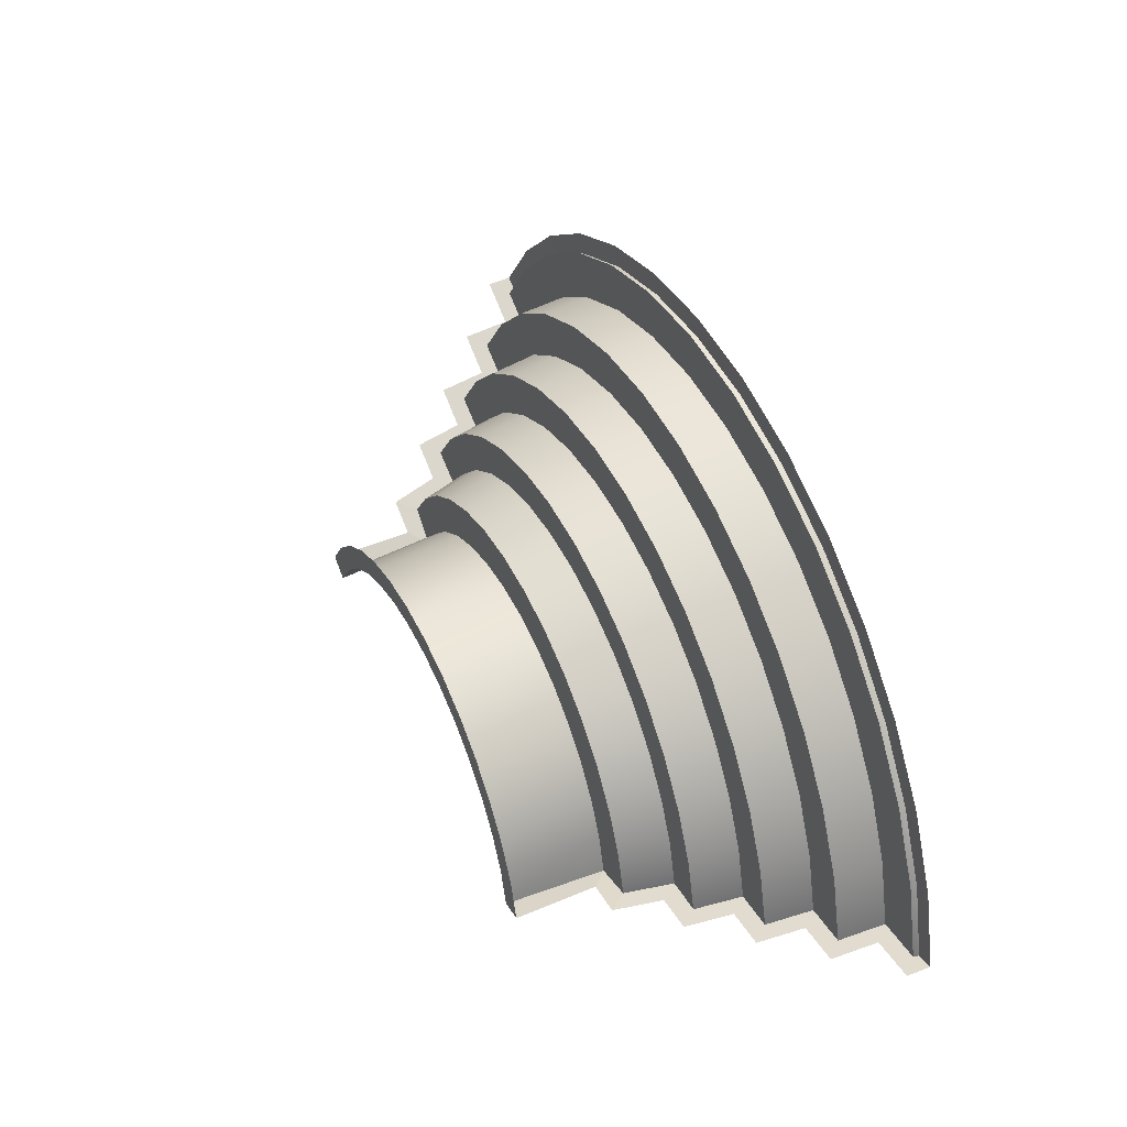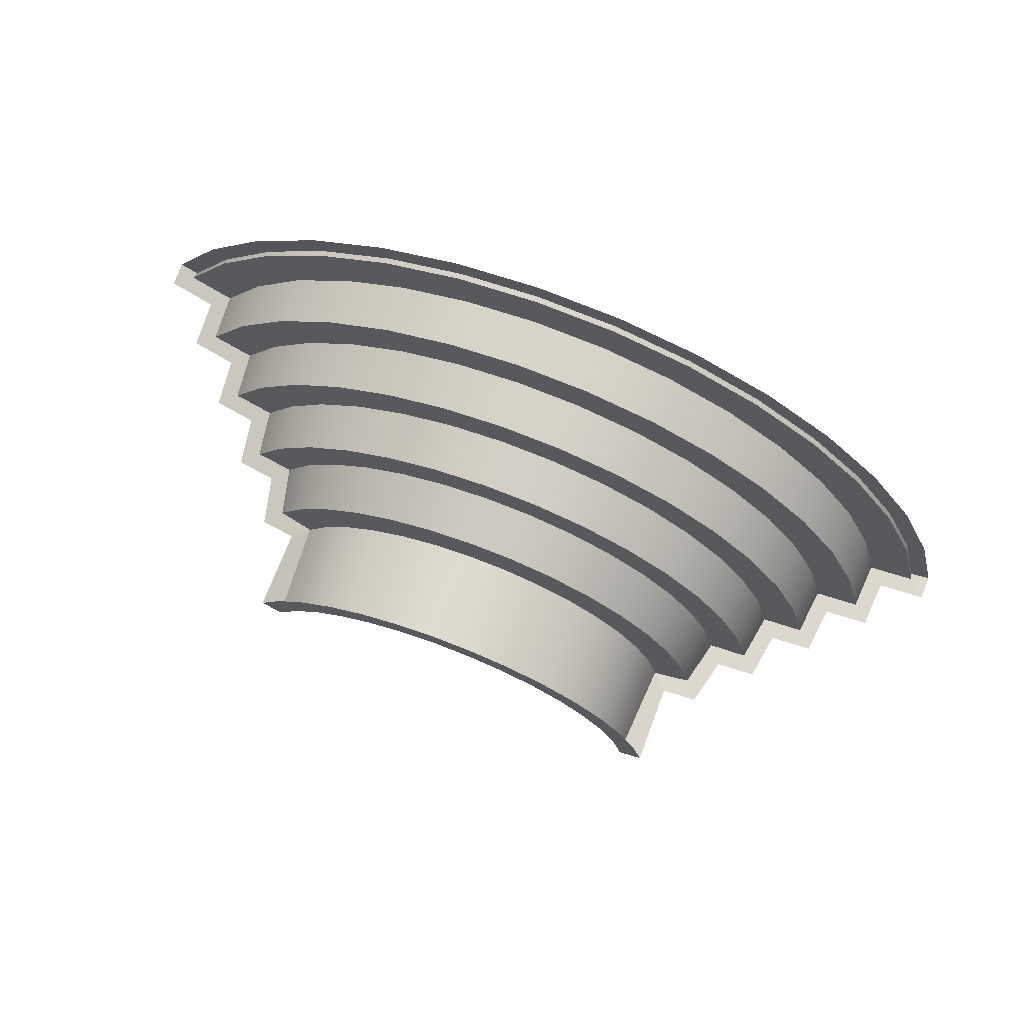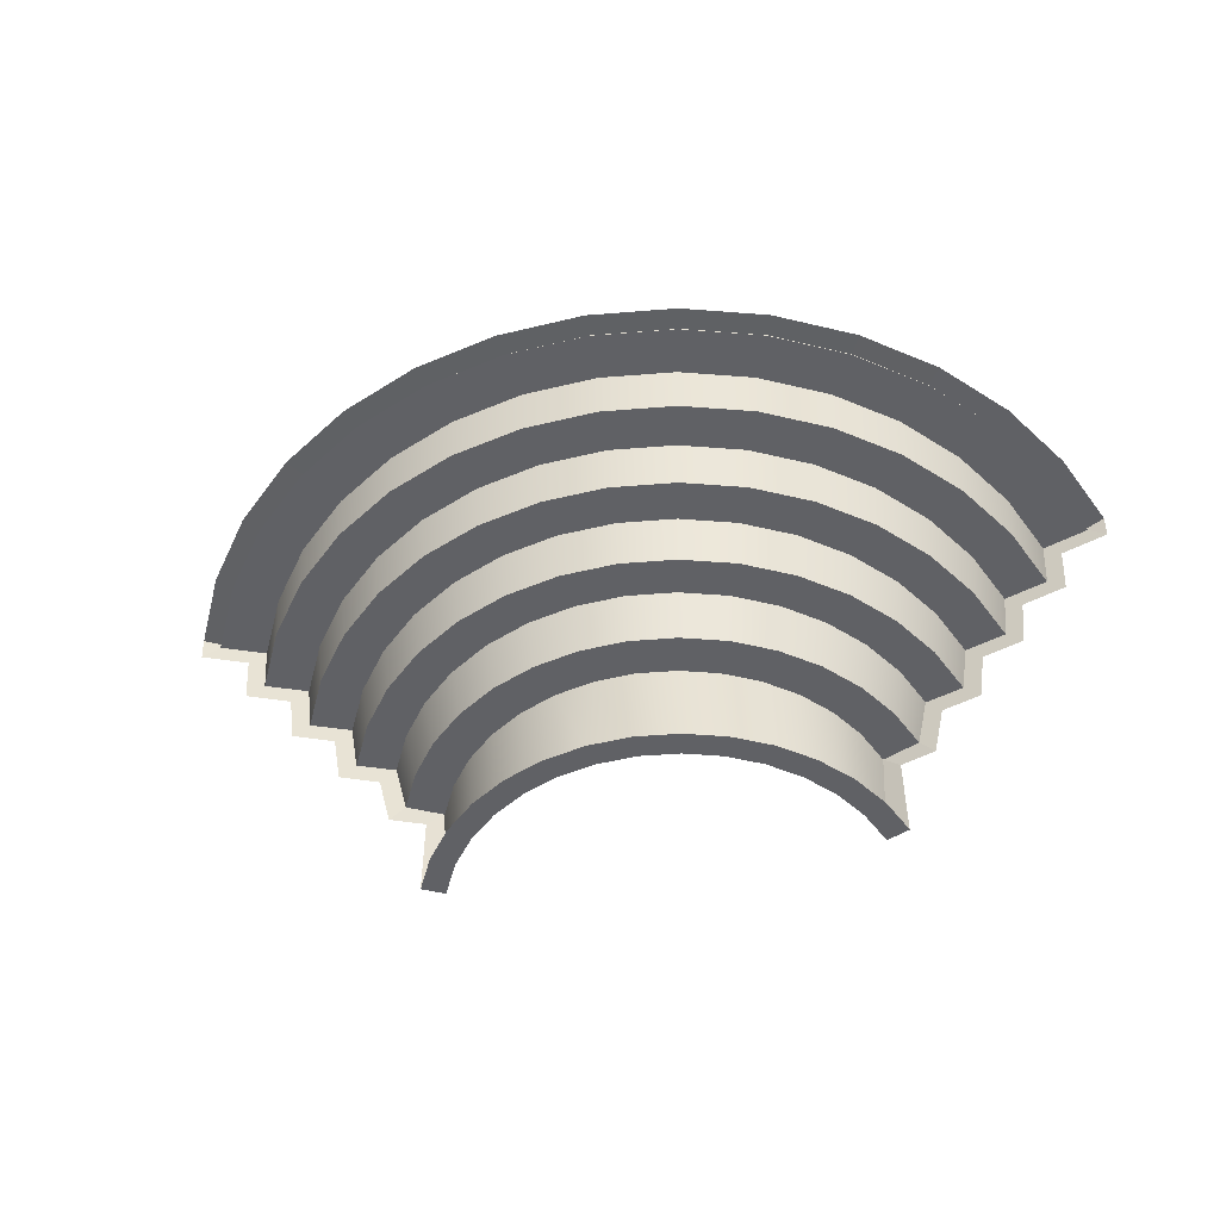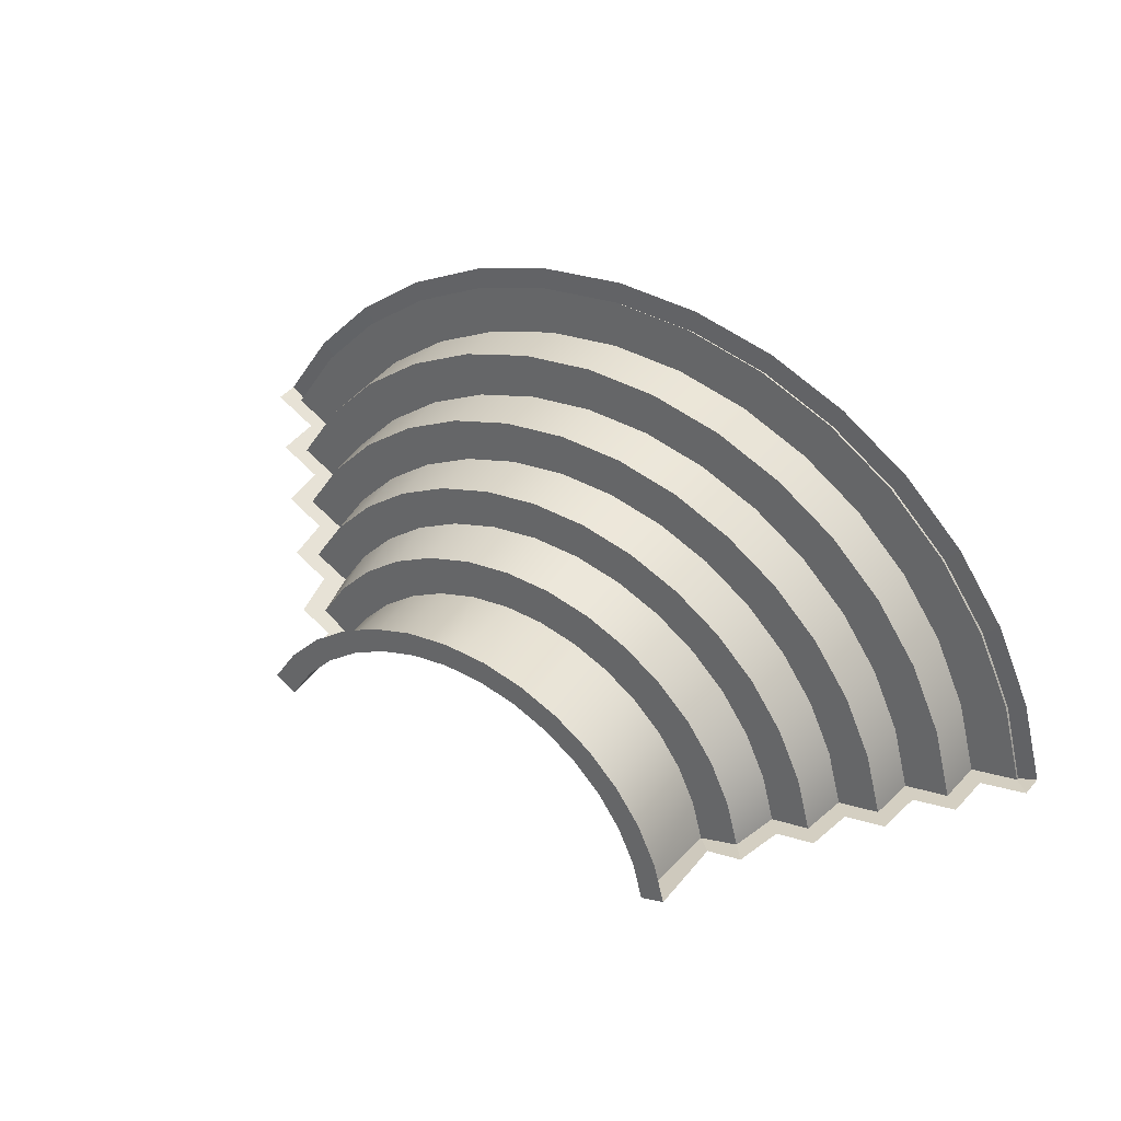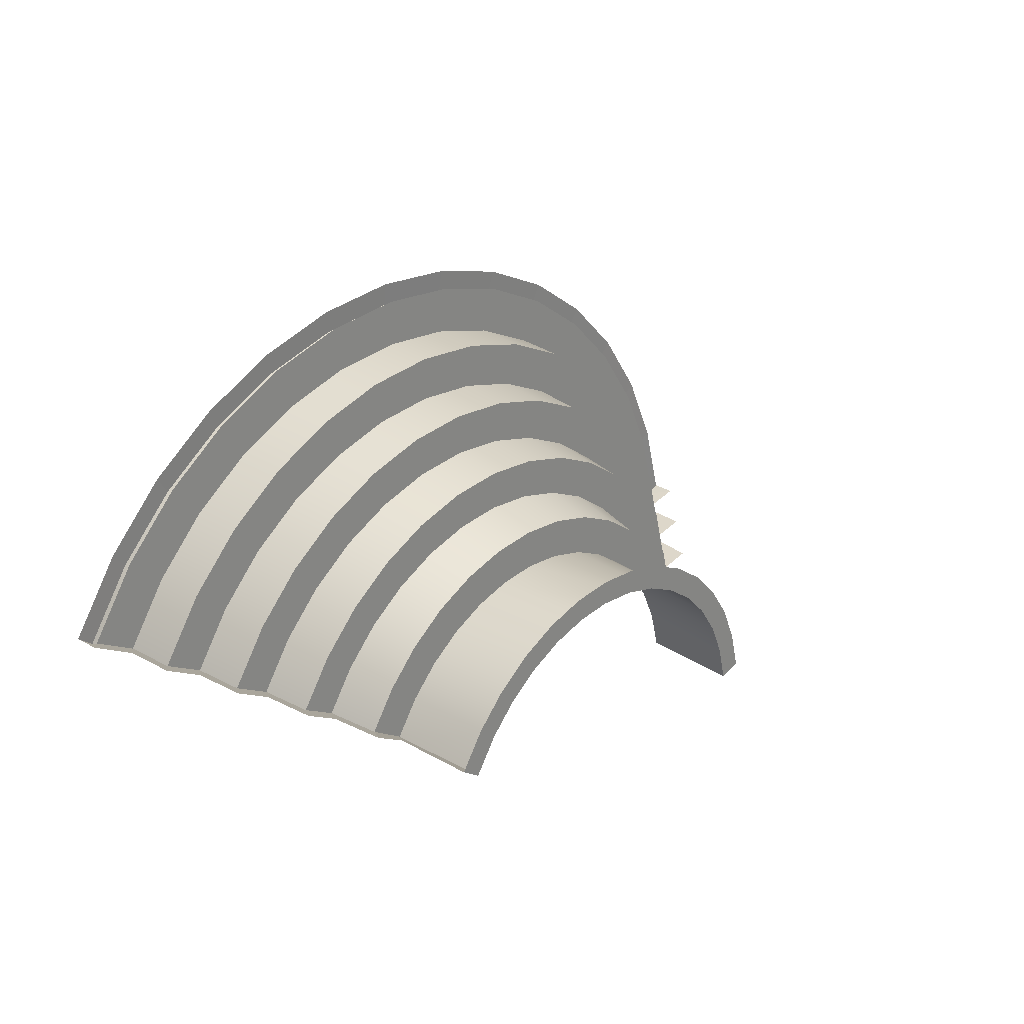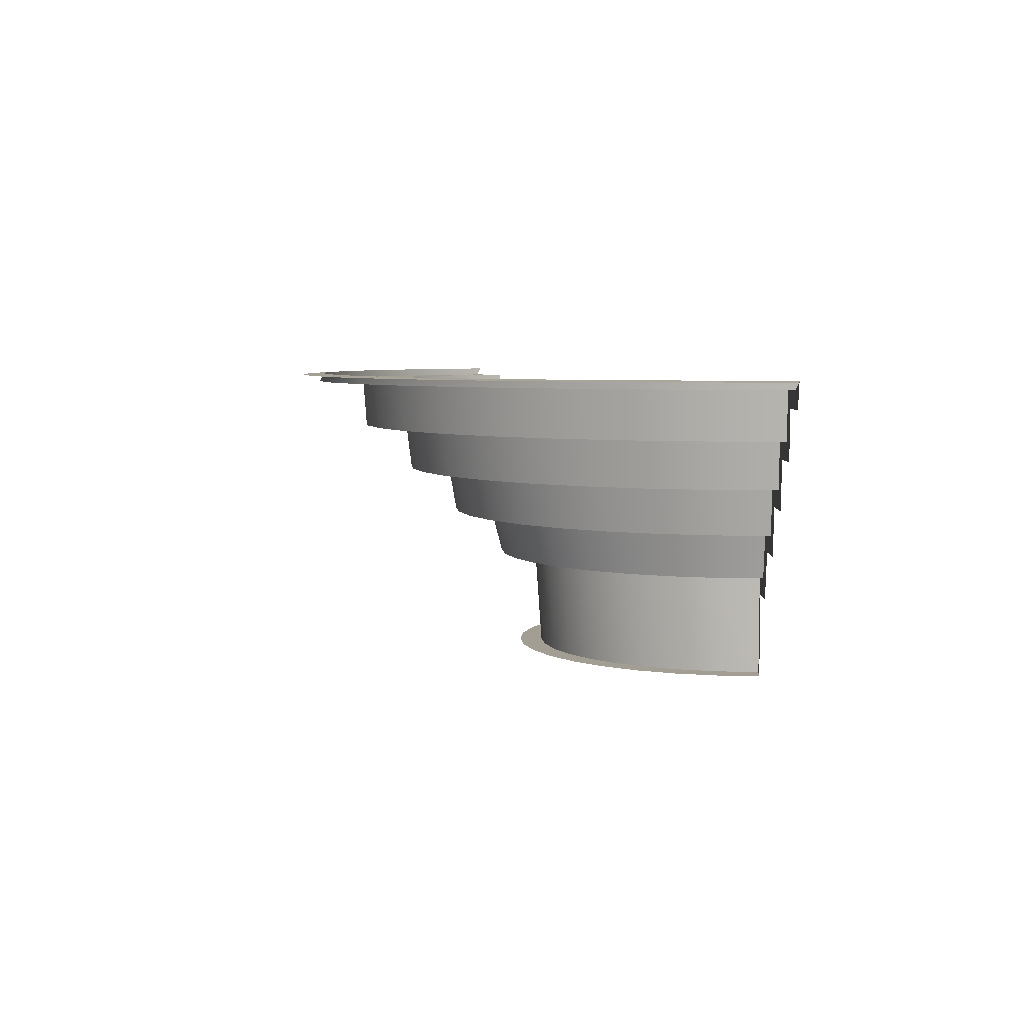
<metadata>
{"format":"obj","ext":"obj","renderer":"f3d","projection":"perspective","resolution":1024,"background":"white","views":[{"elev":45.1,"azim":64.1,"up":"+Z"},{"elev":70.5,"azim":20.6,"up":"+Z"},{"elev":-49.3,"azim":20.1,"up":"+Y"},{"elev":34.2,"azim":32.7,"up":"+Z"},{"elev":26.3,"azim":-48.3,"up":"+Z"},{"elev":5.2,"azim":80.4,"up":"+Y"}]}
</metadata>
<code>
o Cylinder
v -0.02913 5.423 9.531
v 1.669 5.423 9.383
v 3.287 5.423 8.946
v 4.805 5.423 8.236
v 6.176 5.423 7.273
v 7.358 5.423 6.086
v 8.318 5.423 4.712
v 9.028 5.422 3.196
v 9.454 5.423 1.574
v -8.332 5.423 4.738
v -7.368 5.423 6.109
v -6.182 5.423 7.292
v -4.808 5.423 8.251
v -3.288 5.423 8.957
v -1.669 5.423 9.388
v 0 5.258 9.63
v 1.672 5.258 9.484
v 3.294 5.258 9.05
v 4.815 5.258 8.34
v 6.19 5.258 7.377
v 7.377 5.258 6.19
v 8.34 5.258 4.815
v 9.05 5.258 3.294
v 9.484 5.258 1.672
v -8.34 5.258 4.815
v -7.377 5.258 6.19
v -6.19 5.258 7.377
v -4.815 5.258 8.34
v -3.294 5.258 9.05
v -1.672 5.258 9.484
v 0 5.264 8.66
v 1.504 5.264 8.528
v 2.962 5.264 8.138
v 4.33 5.264 7.5
v 5.567 5.264 6.634
v 6.634 5.264 5.567
v 7.5 5.264 4.33
v 8.138 5.264 2.962
v 8.528 5.264 1.504
v -7.5 5.264 4.33
v -6.634 5.264 5.567
v -5.567 5.264 6.634
v -4.33 5.264 7.5
v -2.962 5.264 8.138
v -1.504 5.264 8.528
v 0 4.264 8.585
v 1.491 4.264 8.455
v 2.936 4.264 8.067
v 4.292 4.264 7.435
v 5.518 4.264 6.576
v 6.576 4.264 5.518
v 7.435 4.264 4.292
v 8.067 4.264 2.936
v 8.455 4.264 1.491
v -7.435 4.264 4.292
v -6.576 4.264 5.518
v -5.518 4.264 6.576
v -4.292 4.264 7.435
v -2.936 4.264 8.067
v -1.491 4.264 8.455
v 0 4.272 7.669
v 1.332 4.272 7.553
v 2.623 4.272 7.207
v 3.835 4.272 6.642
v 4.93 4.272 5.875
v 5.875 4.272 4.93
v 6.642 4.272 3.835
v 7.207 4.272 2.623
v 7.553 4.272 1.332
v -6.642 4.272 3.835
v -5.875 4.272 4.93
v -4.93 4.272 5.875
v -3.835 4.272 6.642
v -2.623 4.272 7.207
v -1.332 4.272 7.553
v 0 3.272 7.544
v 1.31 3.272 7.43
v 2.58 3.272 7.089
v 3.772 3.272 6.533
v 4.849 3.272 5.779
v 5.779 3.272 4.849
v 6.533 3.272 3.772
v 7.089 3.272 2.58
v 7.43 3.272 1.31
v -6.533 3.272 3.772
v -5.779 3.272 4.849
v -4.849 3.272 5.779
v -3.772 3.272 6.533
v -2.58 3.272 7.089
v -1.31 3.272 7.43
v 0 3.28 6.678
v 1.16 3.28 6.577
v 2.284 3.28 6.276
v 3.339 3.28 5.784
v 4.293 3.28 5.116
v 5.116 3.28 4.293
v 5.784 3.28 3.339
v 6.276 3.28 2.284
v 6.577 3.28 1.16
v -5.784 3.28 3.339
v -5.116 3.28 4.293
v -4.293 3.28 5.116
v -3.339 3.28 5.784
v -2.284 3.28 6.276
v -1.16 3.28 6.577
v 0 2.28 6.503
v 1.129 2.28 6.405
v 2.224 2.28 6.111
v 3.252 2.28 5.632
v 4.18 2.28 4.982
v 4.982 2.28 4.18
v 5.632 2.28 3.252
v 6.111 2.28 2.224
v 6.405 2.28 1.129
v -5.632 2.28 3.252
v -4.982 2.28 4.18
v -4.18 2.28 4.982
v -3.252 2.28 5.632
v -2.224 2.28 6.111
v -1.129 2.28 6.405
v 0 2.292 5.694
v 0.9887 2.292 5.607
v 1.947 2.292 5.351
v 2.847 2.292 4.931
v 3.66 2.292 4.362
v 4.362 2.292 3.66
v 4.931 2.292 2.847
v 5.351 2.292 1.947
v 5.607 2.292 0.9887
v -4.931 2.292 2.847
v -4.362 2.292 3.66
v -3.66 2.292 4.362
v -2.847 2.292 4.931
v -1.947 2.292 5.351
v -0.9887 2.292 5.607
v 0 1.292 5.435
v 0.9439 1.292 5.353
v 1.859 1.292 5.107
v 2.718 1.292 4.707
v 3.494 1.292 4.164
v 4.164 1.292 3.494
v 4.707 1.292 2.718
v 5.107 1.292 1.859
v 5.353 1.292 0.9439
v -4.707 1.292 2.718
v -4.164 1.292 3.494
v -3.494 1.292 4.164
v -2.718 1.292 4.707
v -1.859 1.292 5.107
v -0.9439 1.292 5.353
v 0 1.251 4.646
v 0.8068 1.251 4.576
v 1.589 1.251 4.366
v 2.323 1.251 4.024
v 2.987 1.251 3.559
v 3.559 1.251 2.987
v 4.024 1.251 2.323
v 4.366 1.251 1.589
v 4.582 1.251 0.7767
v -4.04 1.251 2.297
v -3.559 1.251 2.987
v -2.987 1.251 3.559
v -2.323 1.251 4.024
v -1.589 1.251 4.366
v -0.8068 1.251 4.576
v 0.7958 -0.8189 4.429
v -0.01458 -0.8189 4.5
v 1.553 -0.8189 4.224
v 2.263 -0.8189 3.89
v 2.904 -0.8189 3.438
v 3.457 -0.8189 2.881
v 3.905 -0.8189 2.237
v 4.234 -0.8189 1.525
v 4.441 -0.8189 0.7388
v -3.438 -0.8189 2.904
v -3.921 -0.8189 2.213
v -2.881 -0.8189 3.457
v -2.237 -0.8189 3.905
v -1.525 -0.8189 4.234
v -0.7671 -0.8189 4.434
v 0 5.397 10
v 1.736 5.397 9.848
v 3.42 5.397 9.397
v 5 5.397 8.66
v 6.428 5.397 7.66
v 7.66 5.397 6.428
v 8.66 5.397 5
v 9.392 5.398 3.417
v 9.848 5.397 1.736
v 9.823 4.897 1.732
v 8.863 4.897 1.563
v 8.789 3.897 1.55
v 7.878 3.897 1.389
v 7.755 2.897 1.368
v 6.894 2.897 1.216
v 6.721 1.897 1.185
v 5.909 1.897 1.042
v 5.654 0.897 0.997
v 4.924 0.897 0.8682
v -8.639 4.897 4.987
v -8.66 5.397 5
v -7.66 5.397 6.428
v -7.794 4.897 4.5
v -7.729 3.897 4.463
v -6.928 3.897 4
v -6.82 2.897 3.938
v -6.062 2.897 3.5
v -5.911 1.897 3.413
v -5.196 1.897 3
v -4.972 0.897 2.871
v -4.33 0.897 2.5
v -6.428 5.397 7.66
v -5 5.397 8.66
v -3.42 5.397 9.397
v -1.736 5.397 9.848
v 0.8682 -0.8189 4.924
v 0 -0.8189 5
v 1.71 -0.8189 4.699
v 2.5 -0.8189 4.33
v 3.214 -0.8189 3.83
v 3.83 -0.8189 3.214
v 4.33 -0.8189 2.5
v 4.699 -0.8189 1.71
v 4.924 -0.8189 0.8682
v -3.83 -0.8189 3.214
v -4.33 -0.8189 2.5
v -3.214 -0.8189 3.83
v -2.5 -0.8189 4.33
v -1.71 -0.8189 4.699
v -0.8682 -0.8189 4.924
f 2 17 16 1
f 17 32 31 16
f 32 47 46 31
f 47 62 61 46
f 62 77 76 61
f 77 92 91 76
f 92 107 106 91
f 107 122 121 106
f 122 137 136 121
f 137 152 151 136
f 3 18 17 2
f 18 33 32 17
f 33 48 47 32
f 48 63 62 47
f 63 78 77 62
f 78 93 92 77
f 93 108 107 92
f 108 123 122 107
f 123 138 137 122
f 138 153 152 137
f 4 19 18 3
f 19 34 33 18
f 34 49 48 33
f 49 64 63 48
f 64 79 78 63
f 79 94 93 78
f 94 109 108 93
f 109 124 123 108
f 124 139 138 123
f 139 154 153 138
f 5 20 19 4
f 20 35 34 19
f 35 50 49 34
f 50 65 64 49
f 65 80 79 64
f 80 95 94 79
f 95 110 109 94
f 110 125 124 109
f 125 140 139 124
f 140 155 154 139
f 6 21 20 5
f 21 36 35 20
f 36 51 50 35
f 51 66 65 50
f 66 81 80 65
f 81 96 95 80
f 96 111 110 95
f 111 126 125 110
f 126 141 140 125
f 141 156 155 140
f 7 22 21 6
f 22 37 36 21
f 37 52 51 36
f 52 67 66 51
f 67 82 81 66
f 82 97 96 81
f 97 112 111 96
f 112 127 126 111
f 127 142 141 126
f 142 157 156 141
f 8 23 22 7
f 23 38 37 22
f 38 53 52 37
f 53 68 67 52
f 68 83 82 67
f 83 98 97 82
f 98 113 112 97
f 113 128 127 112
f 128 143 142 127
f 143 158 157 142
f 9 24 23 8
f 24 39 38 23
f 39 54 53 38
f 54 69 68 53
f 69 84 83 68
f 84 99 98 83
f 99 114 113 98
f 114 129 128 113
f 129 144 143 128
f 144 159 158 143
f 11 26 25 10
f 26 41 40 25
f 41 56 55 40
f 56 71 70 55
f 71 86 85 70
f 86 101 100 85
f 101 116 115 100
f 116 131 130 115
f 131 146 145 130
f 146 161 160 145
f 12 27 26 11
f 27 42 41 26
f 42 57 56 41
f 57 72 71 56
f 72 87 86 71
f 87 102 101 86
f 102 117 116 101
f 117 132 131 116
f 132 147 146 131
f 147 162 161 146
f 13 28 27 12
f 28 43 42 27
f 43 58 57 42
f 58 73 72 57
f 73 88 87 72
f 88 103 102 87
f 103 118 117 102
f 118 133 132 117
f 133 148 147 132
f 148 163 162 147
f 14 29 28 13
f 29 44 43 28
f 44 59 58 43
f 59 74 73 58
f 74 89 88 73
f 89 104 103 88
f 104 119 118 103
f 119 134 133 118
f 134 149 148 133
f 149 164 163 148
f 15 30 29 14
f 30 45 44 29
f 45 60 59 44
f 60 75 74 59
f 75 90 89 74
f 90 105 104 89
f 105 120 119 104
f 120 135 134 119
f 135 150 149 134
f 150 165 164 149
f 1 16 30 15
f 16 31 45 30
f 31 46 60 45
f 46 61 75 60
f 61 76 90 75
f 76 91 105 90
f 91 106 120 105
f 106 121 135 120
f 121 136 150 135
f 136 151 165 150
f 151 152 166 167
f 152 153 168 166
f 153 154 169 168
f 154 155 170 169
f 155 156 171 170
f 156 157 172 171
f 157 158 173 172
f 158 159 174 173
f 160 161 175 176
f 161 162 177 175
f 162 163 178 177
f 163 164 179 178
f 164 165 180 179
f 165 151 167 180
f 181 182 2 1
f 182 183 3 2
f 183 184 4 3
f 184 185 5 4
f 185 186 6 5
f 186 187 7 6
f 187 188 8 7
f 189 190 24 9
f 188 189 9 8
f 190 191 39 24
f 191 192 54 39
f 192 193 69 54
f 193 194 84 69
f 194 195 99 84
f 195 196 114 99
f 196 197 129 114
f 197 198 144 129
f 198 199 159 144
f 200 201 10 25
f 201 202 11 10
f 203 200 25 40
f 204 203 40 55
f 205 204 55 70
f 206 205 70 85
f 207 206 85 100
f 208 207 100 115
f 209 208 115 130
f 210 209 130 145
f 211 210 145 160
f 202 212 12 11
f 212 213 13 12
f 213 214 14 13
f 214 215 15 14
f 215 181 1 15
f 216 217 167 166
f 218 216 166 168
f 219 218 168 169
f 220 219 169 170
f 221 220 170 171
f 222 221 171 172
f 223 222 172 173
f 199 224 174 159
f 224 223 173 174
f 225 226 176 175
f 226 211 160 176
f 227 225 175 177
f 228 227 177 178
f 229 228 178 179
f 230 229 179 180
f 217 230 180 167

</code>
